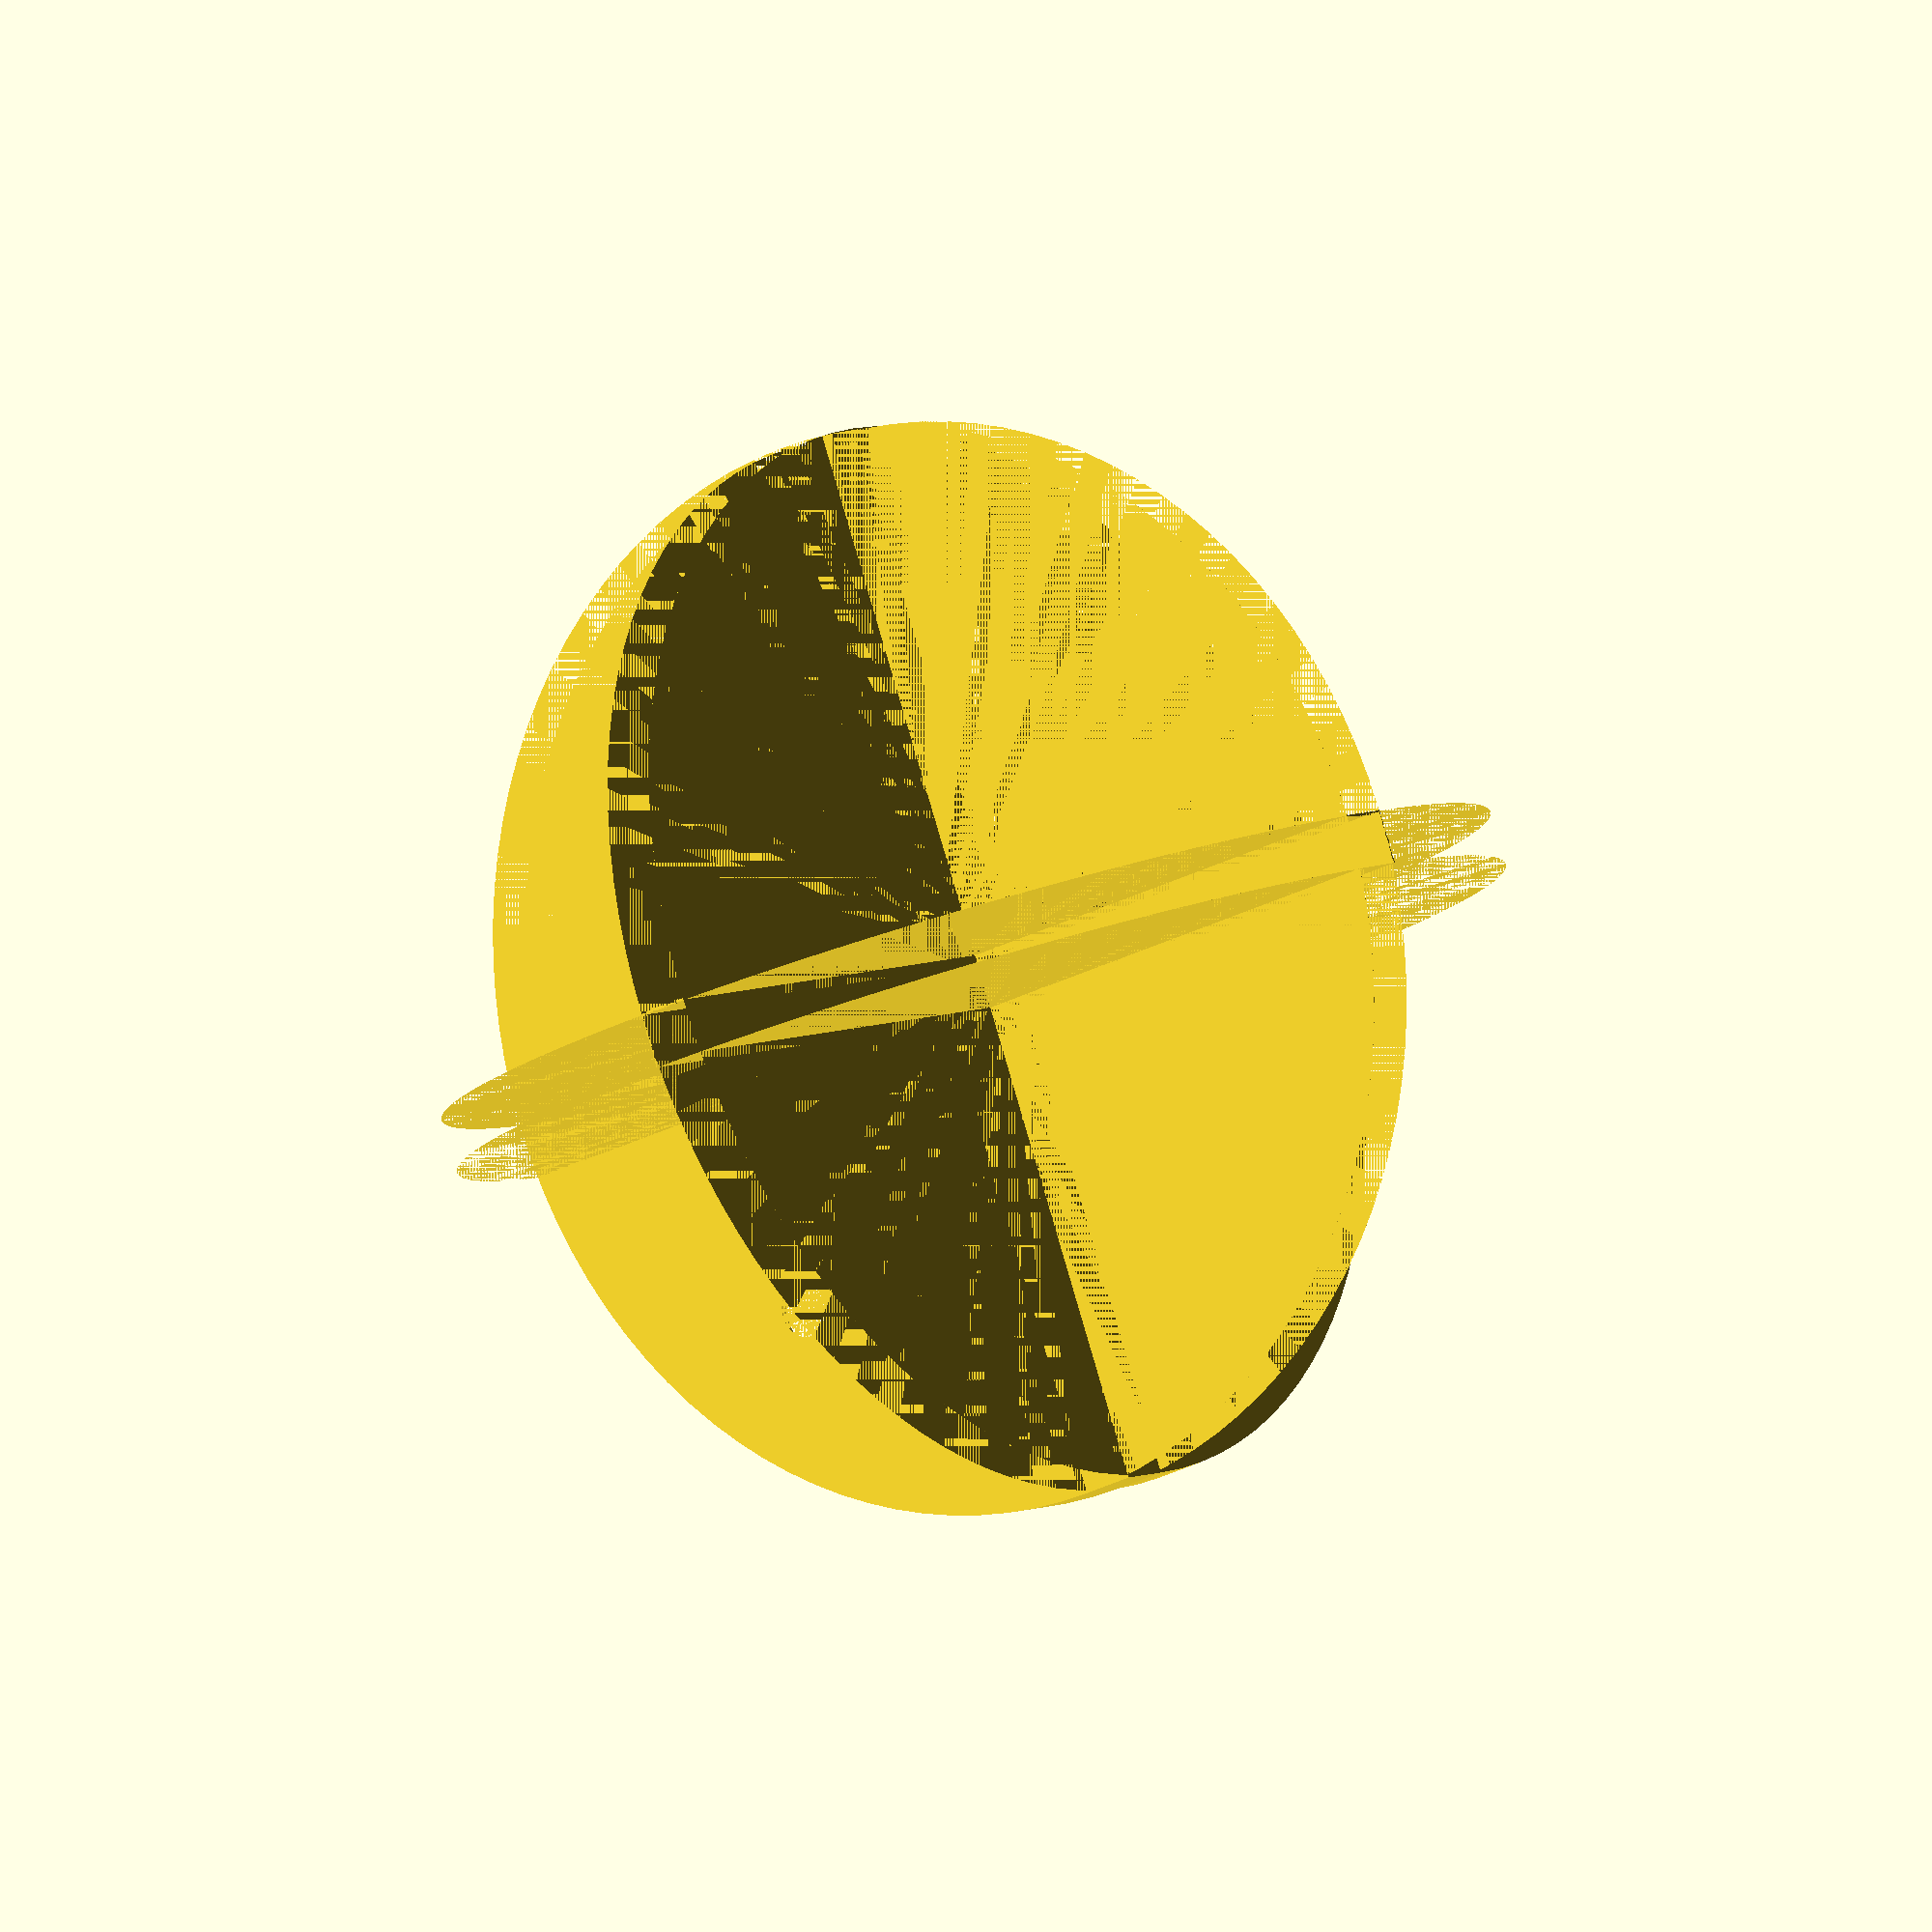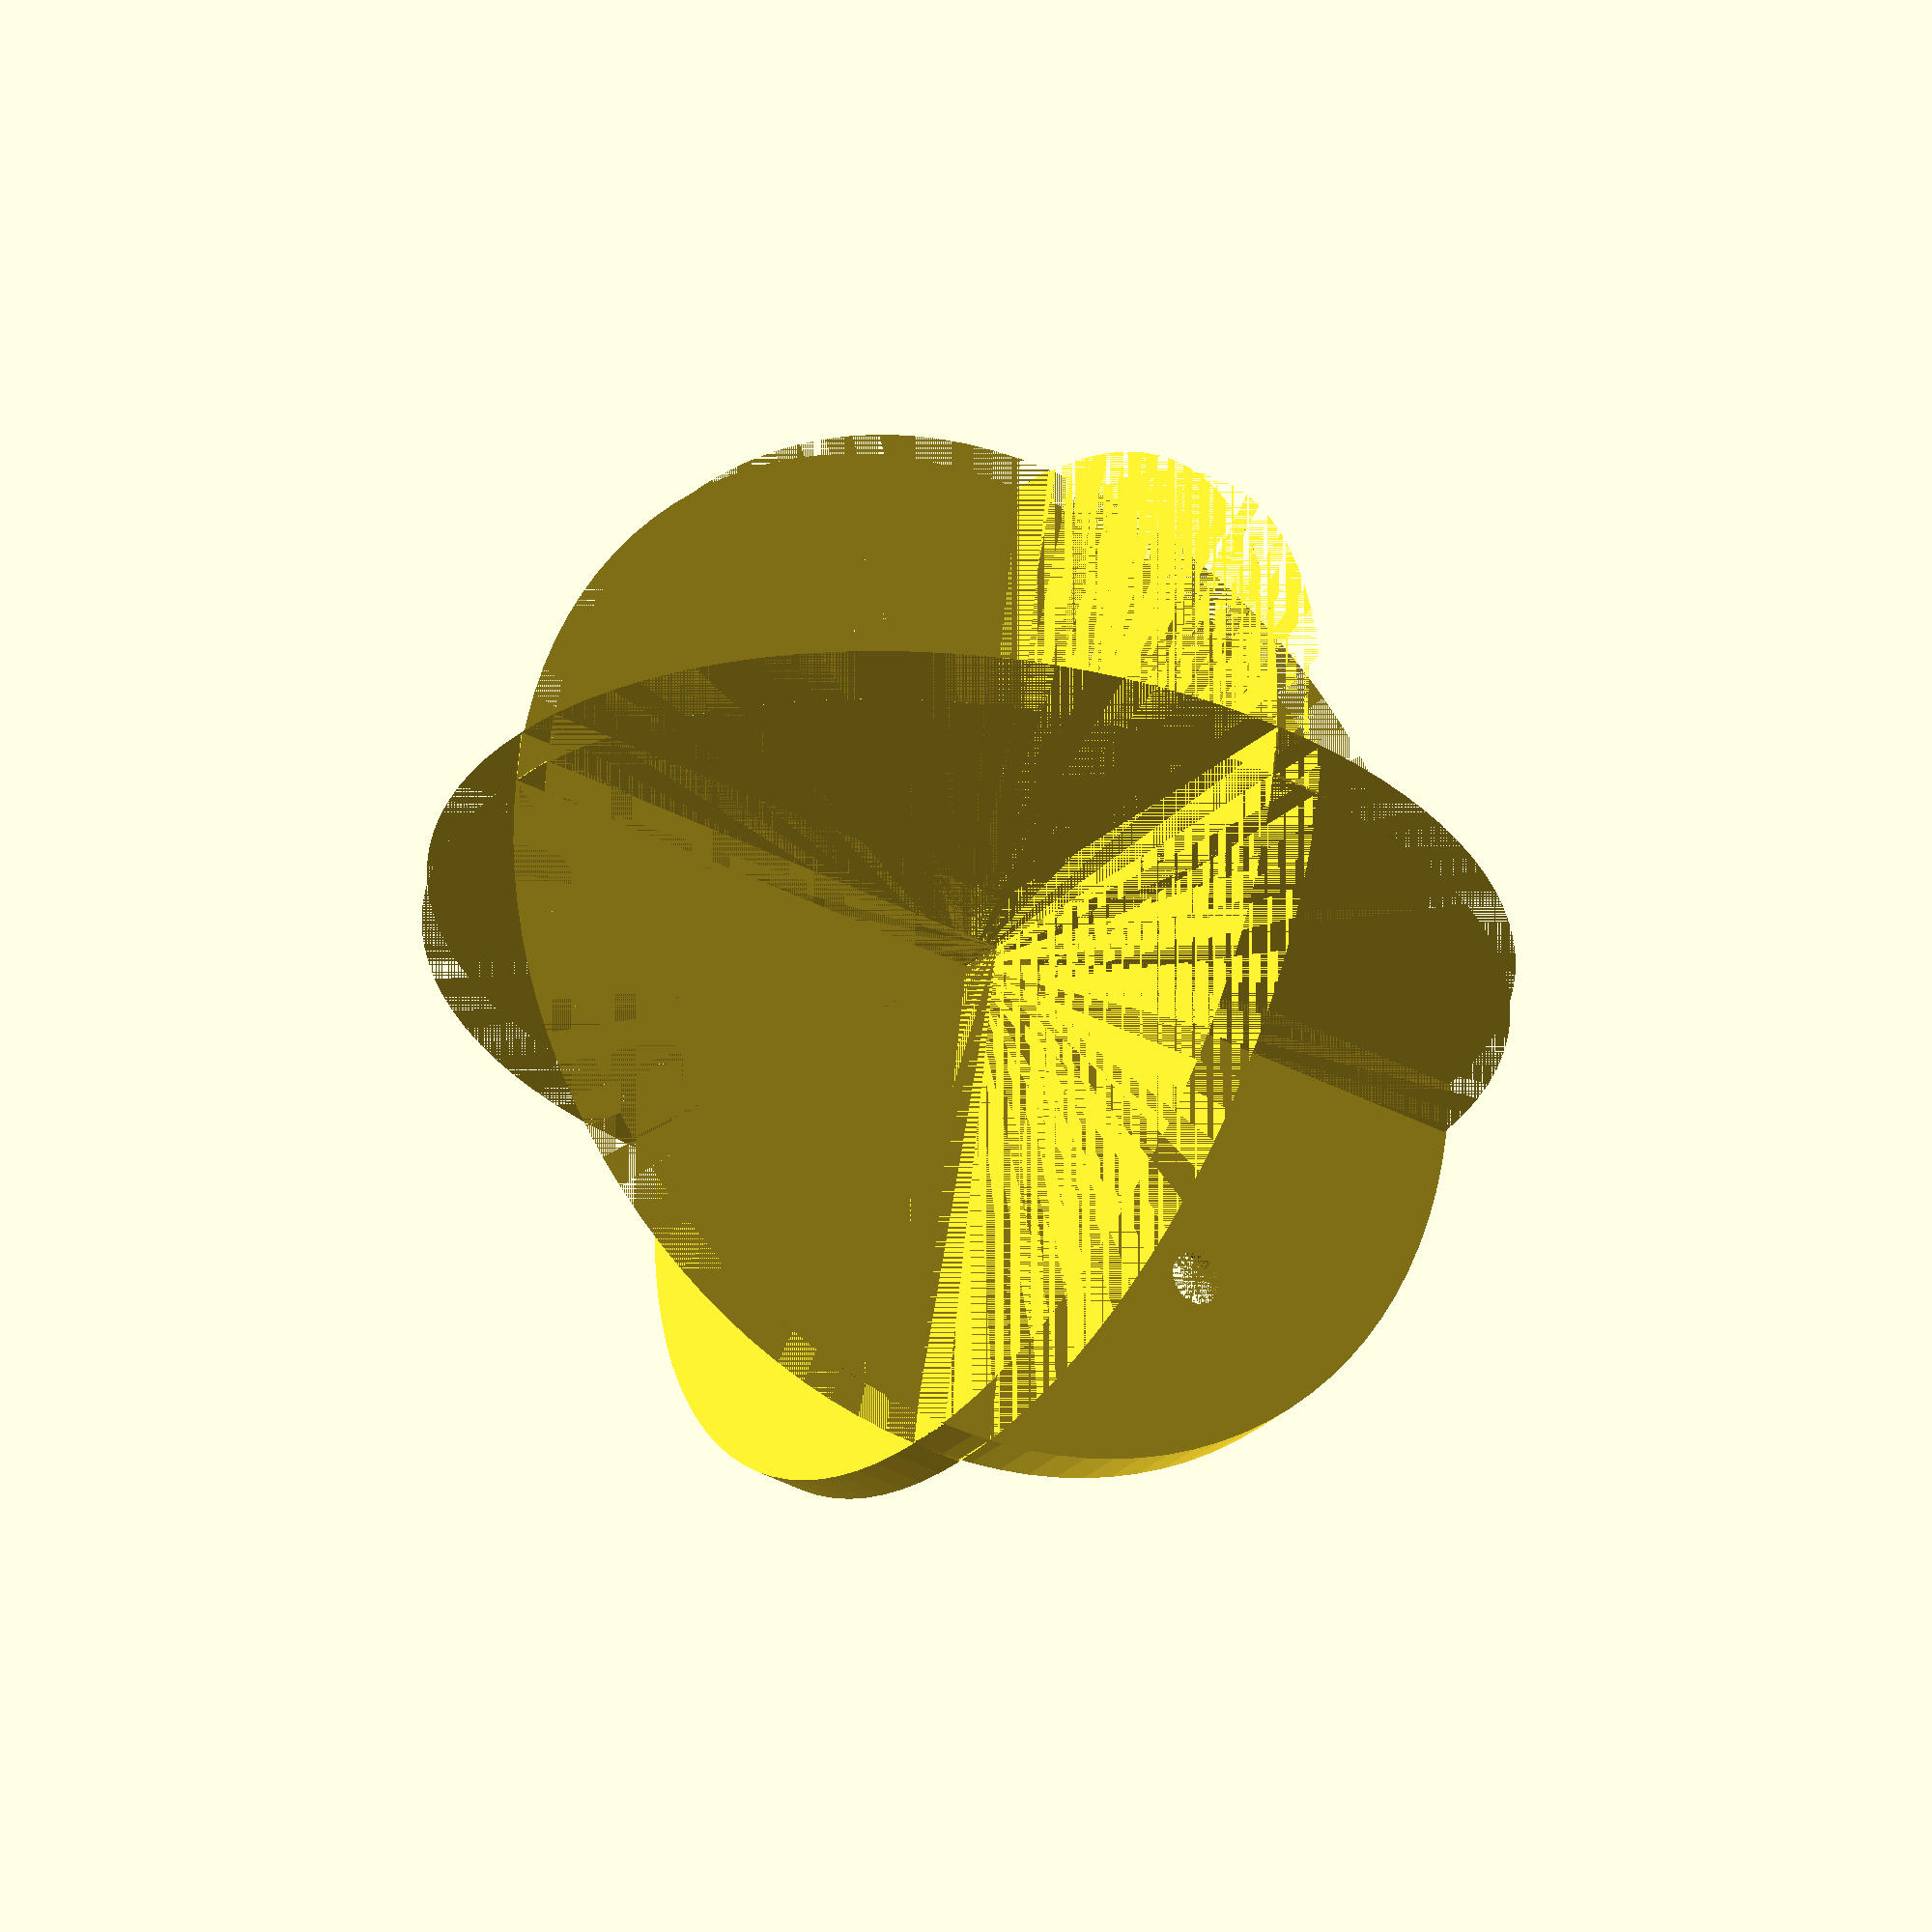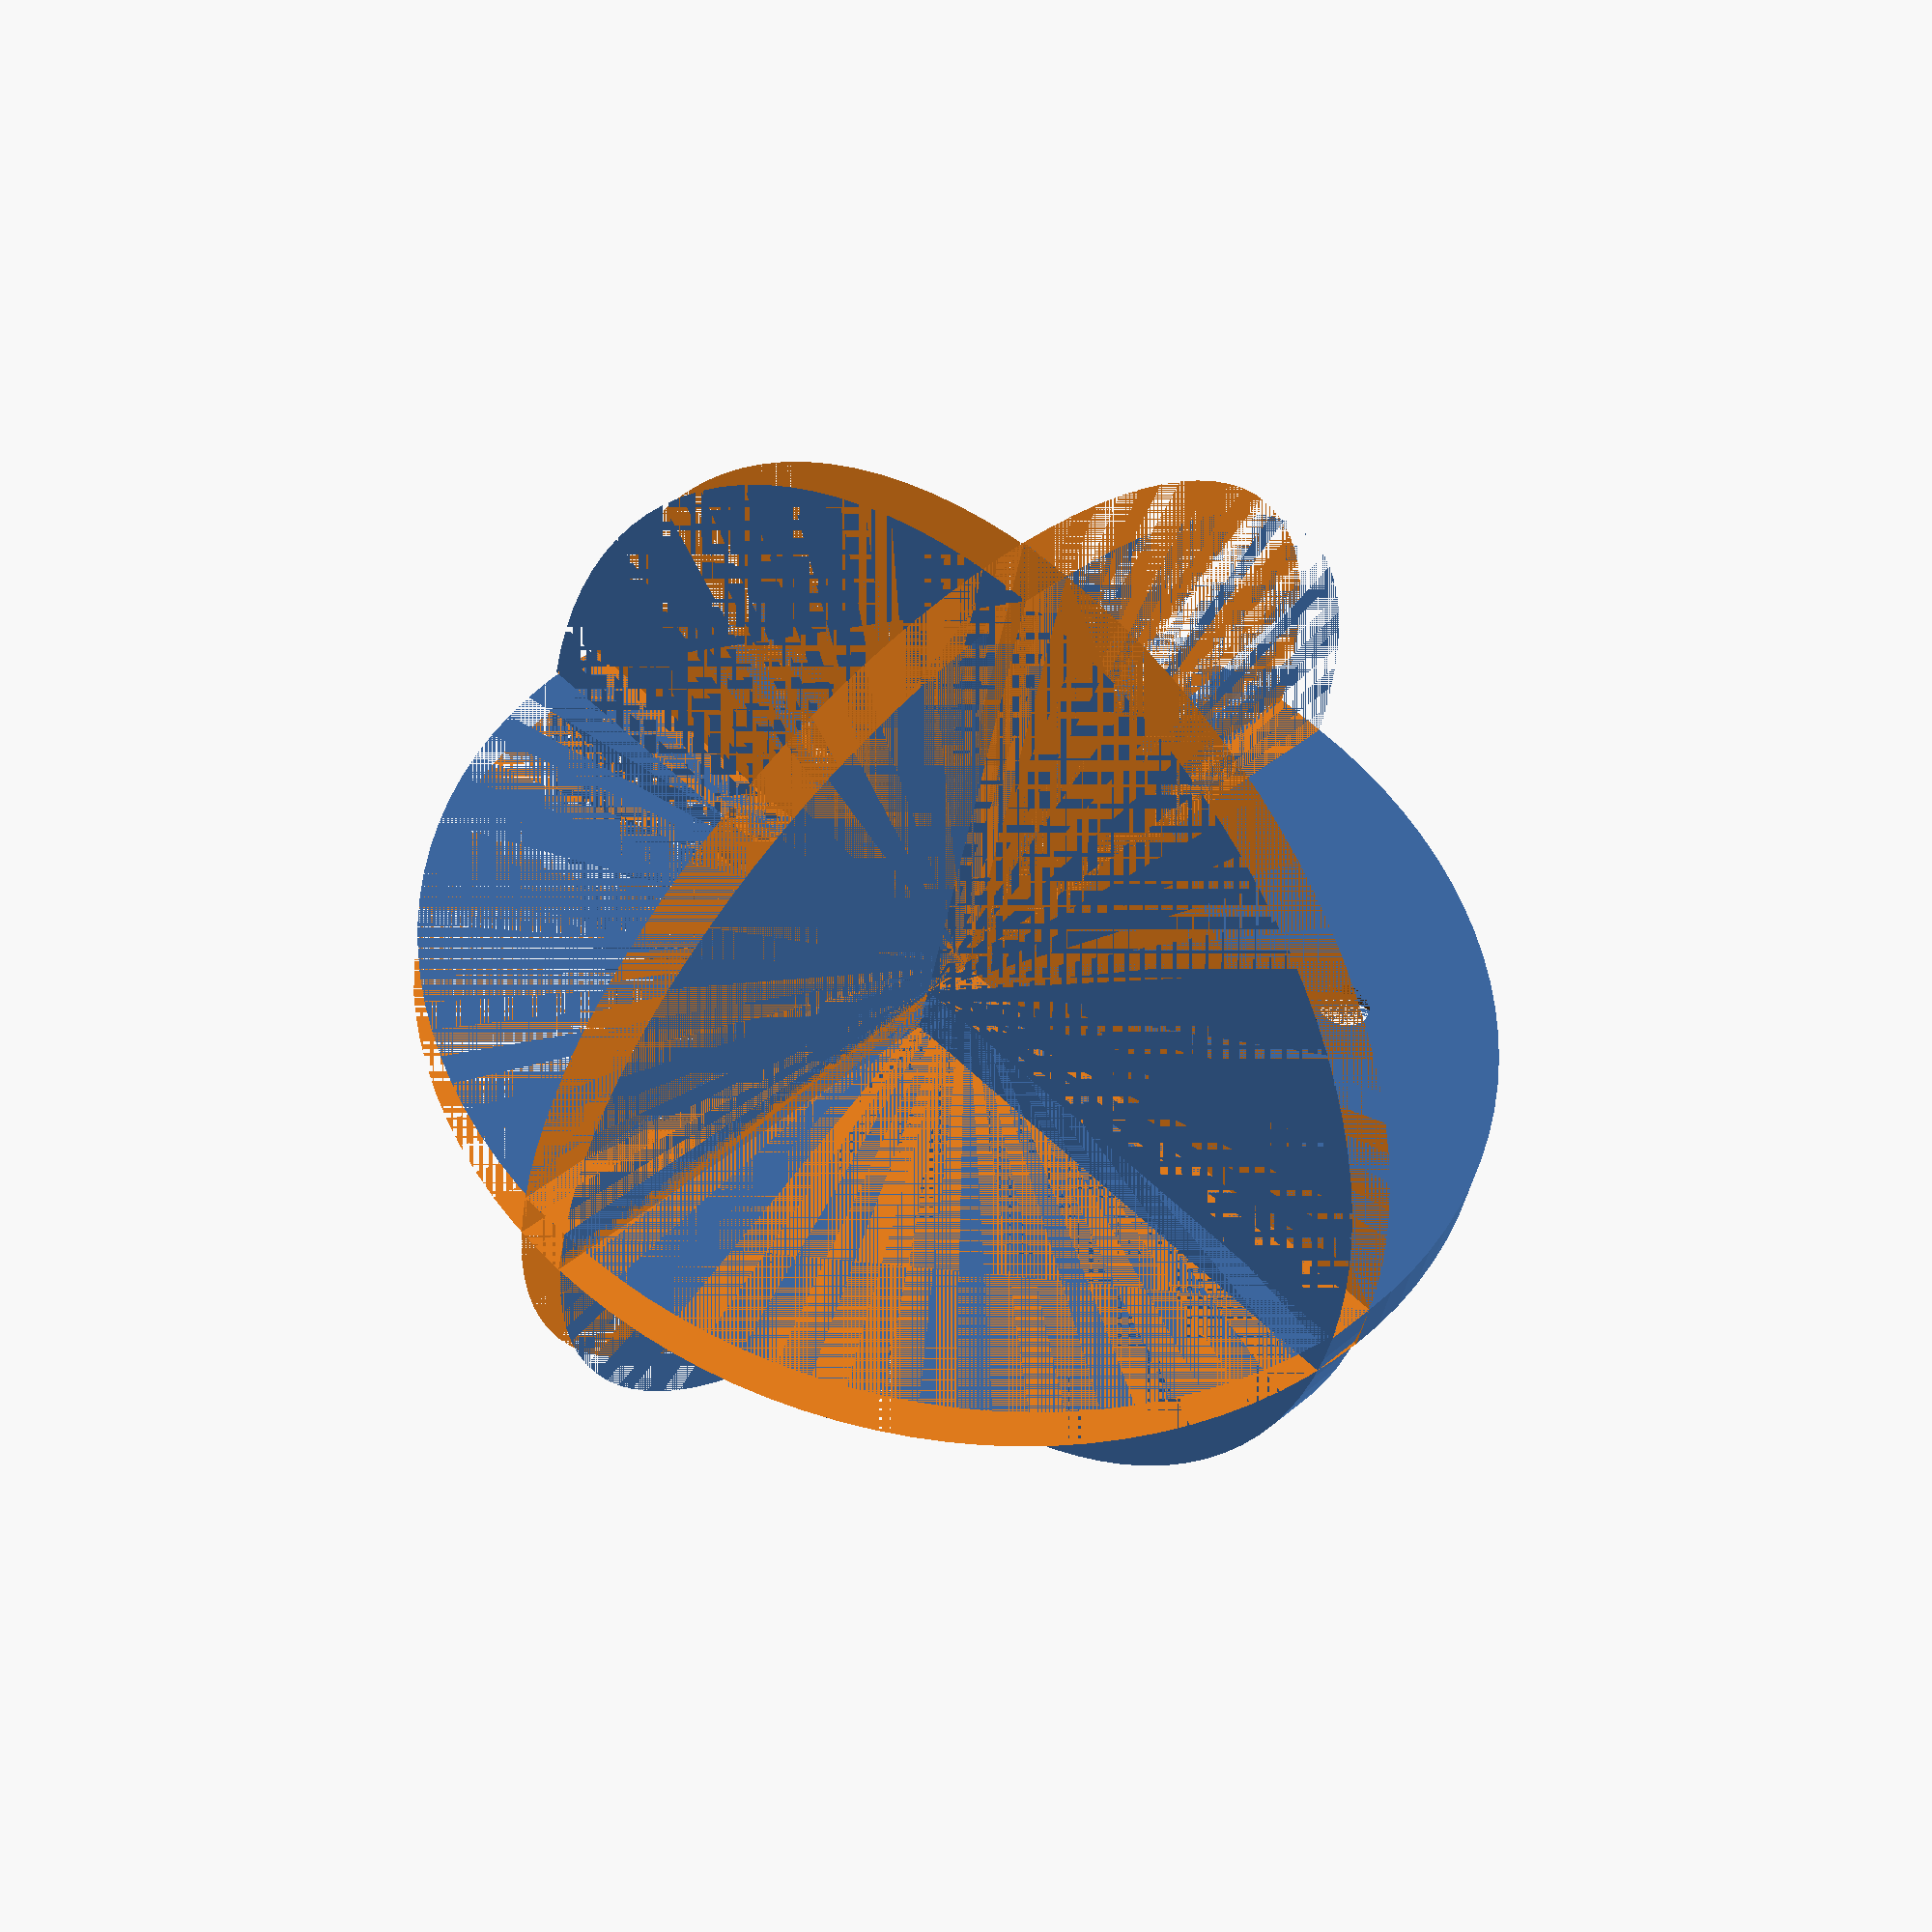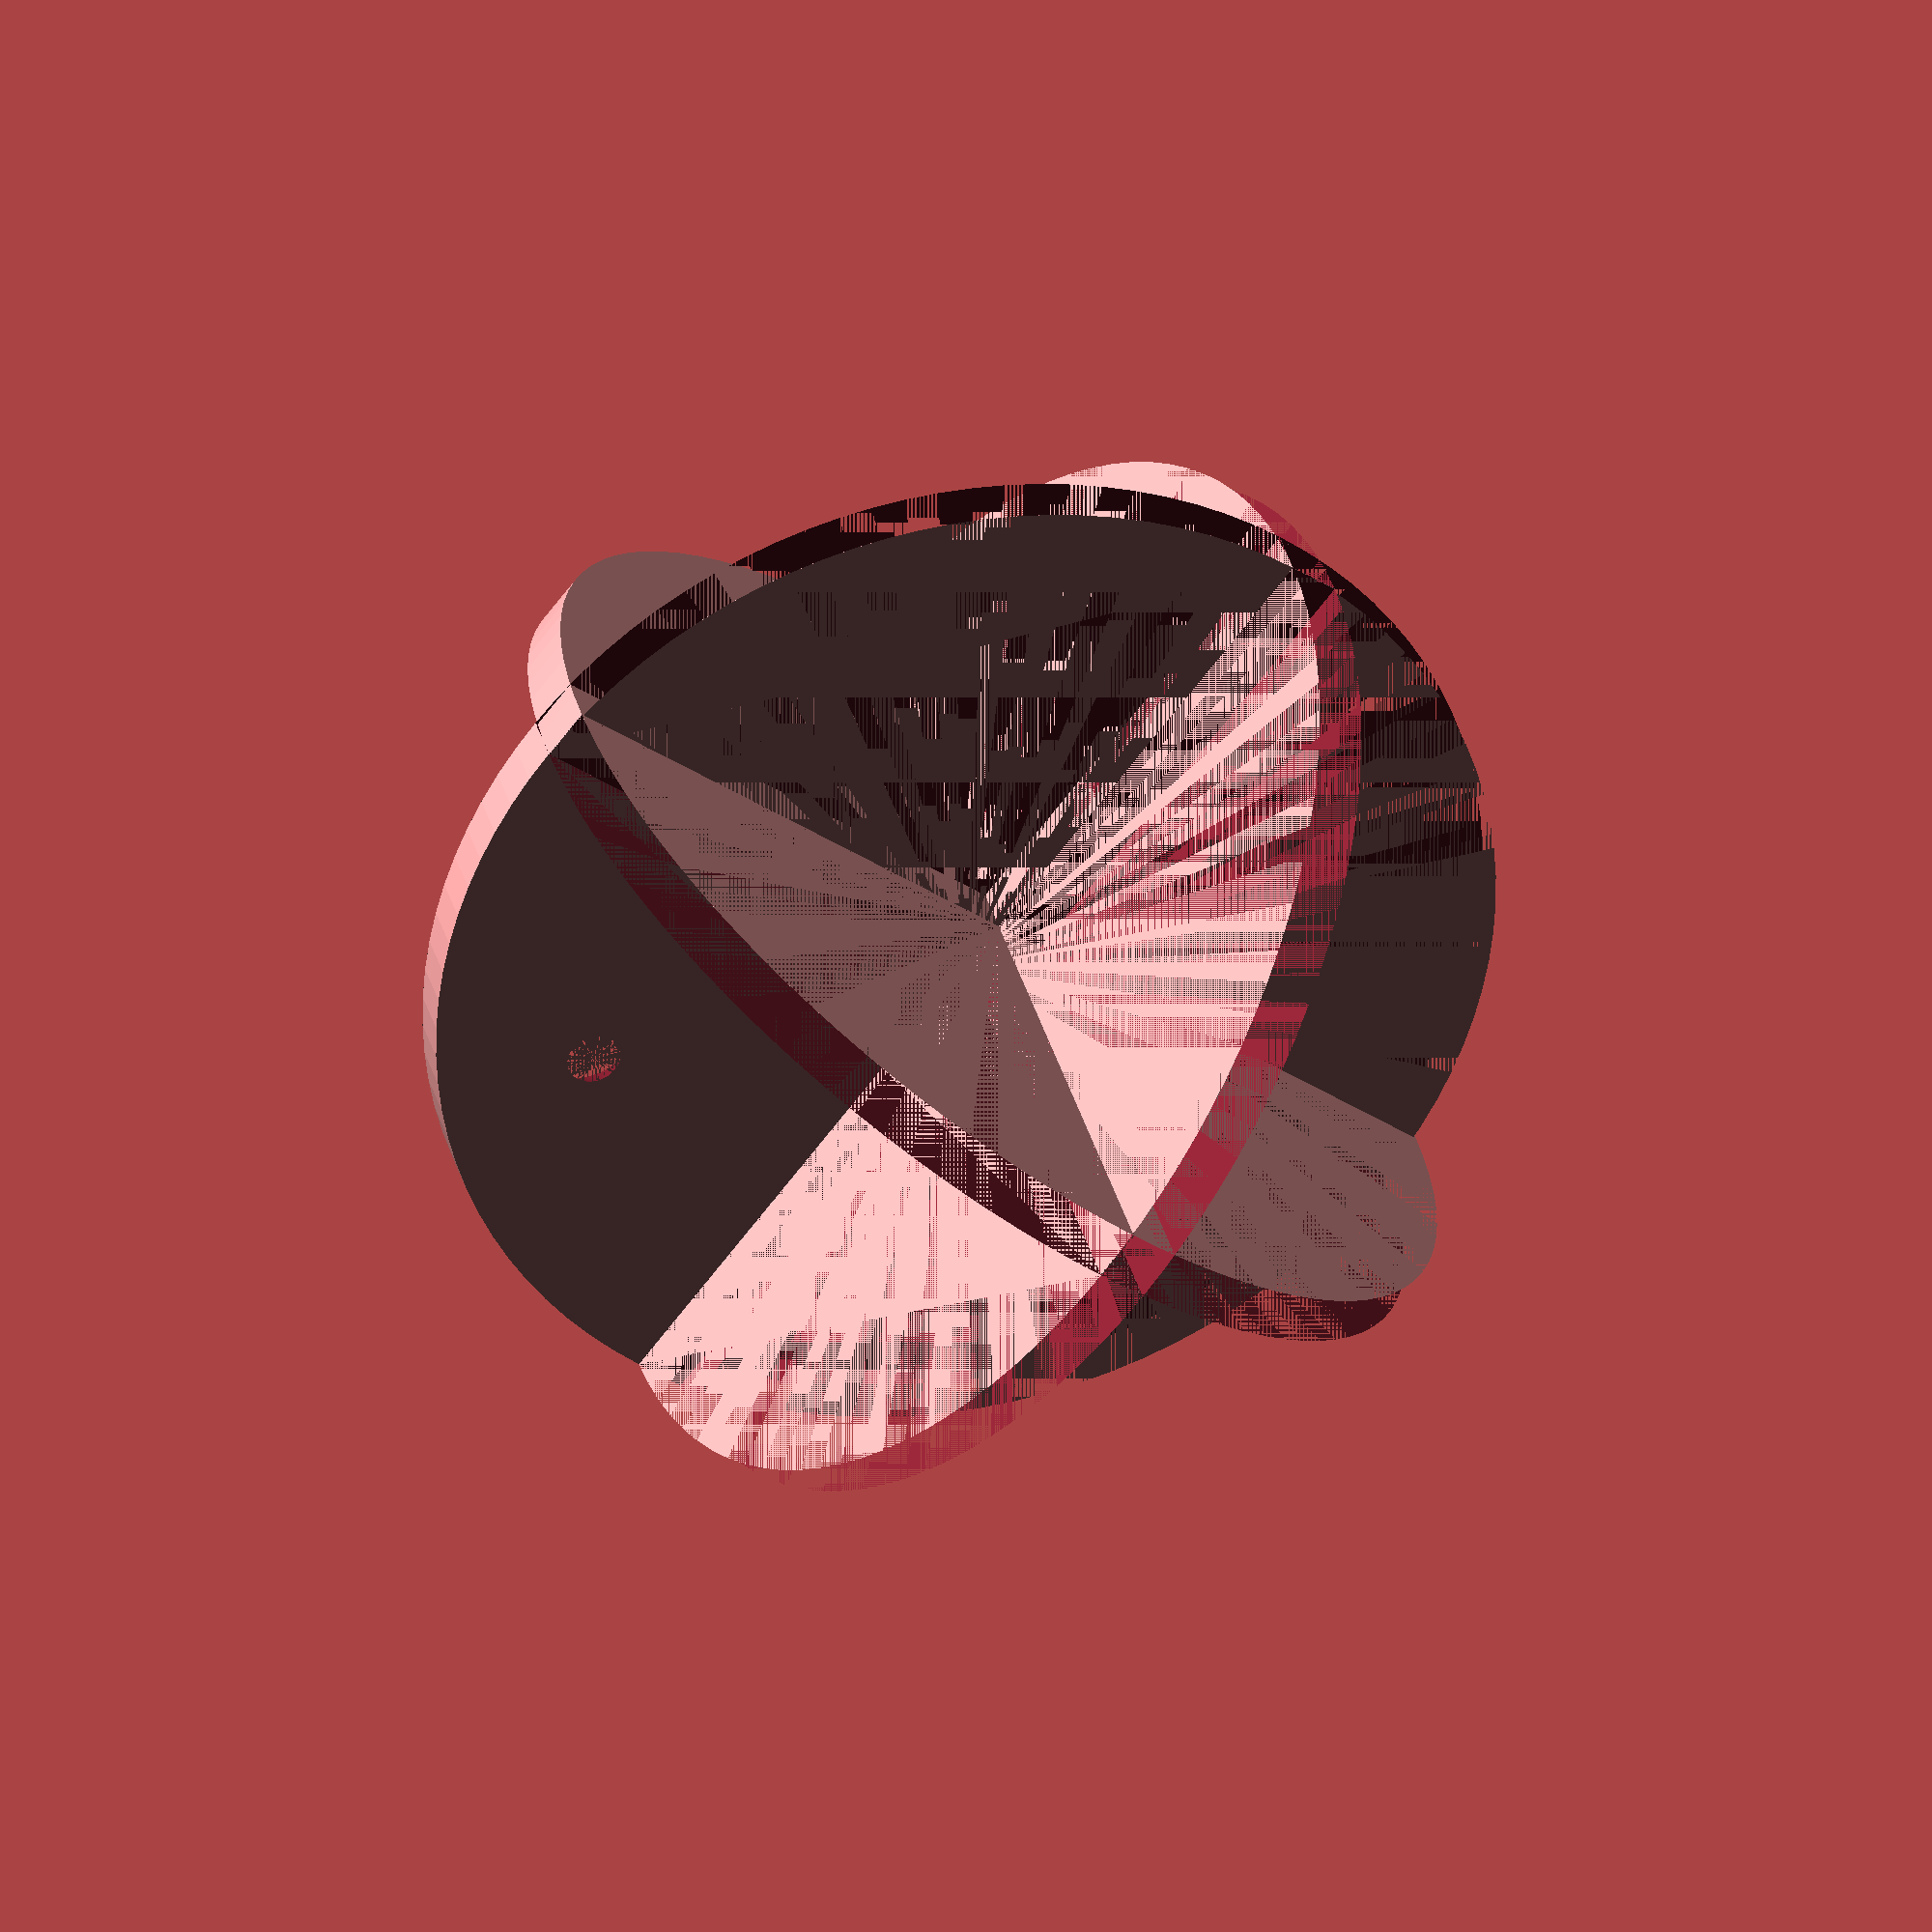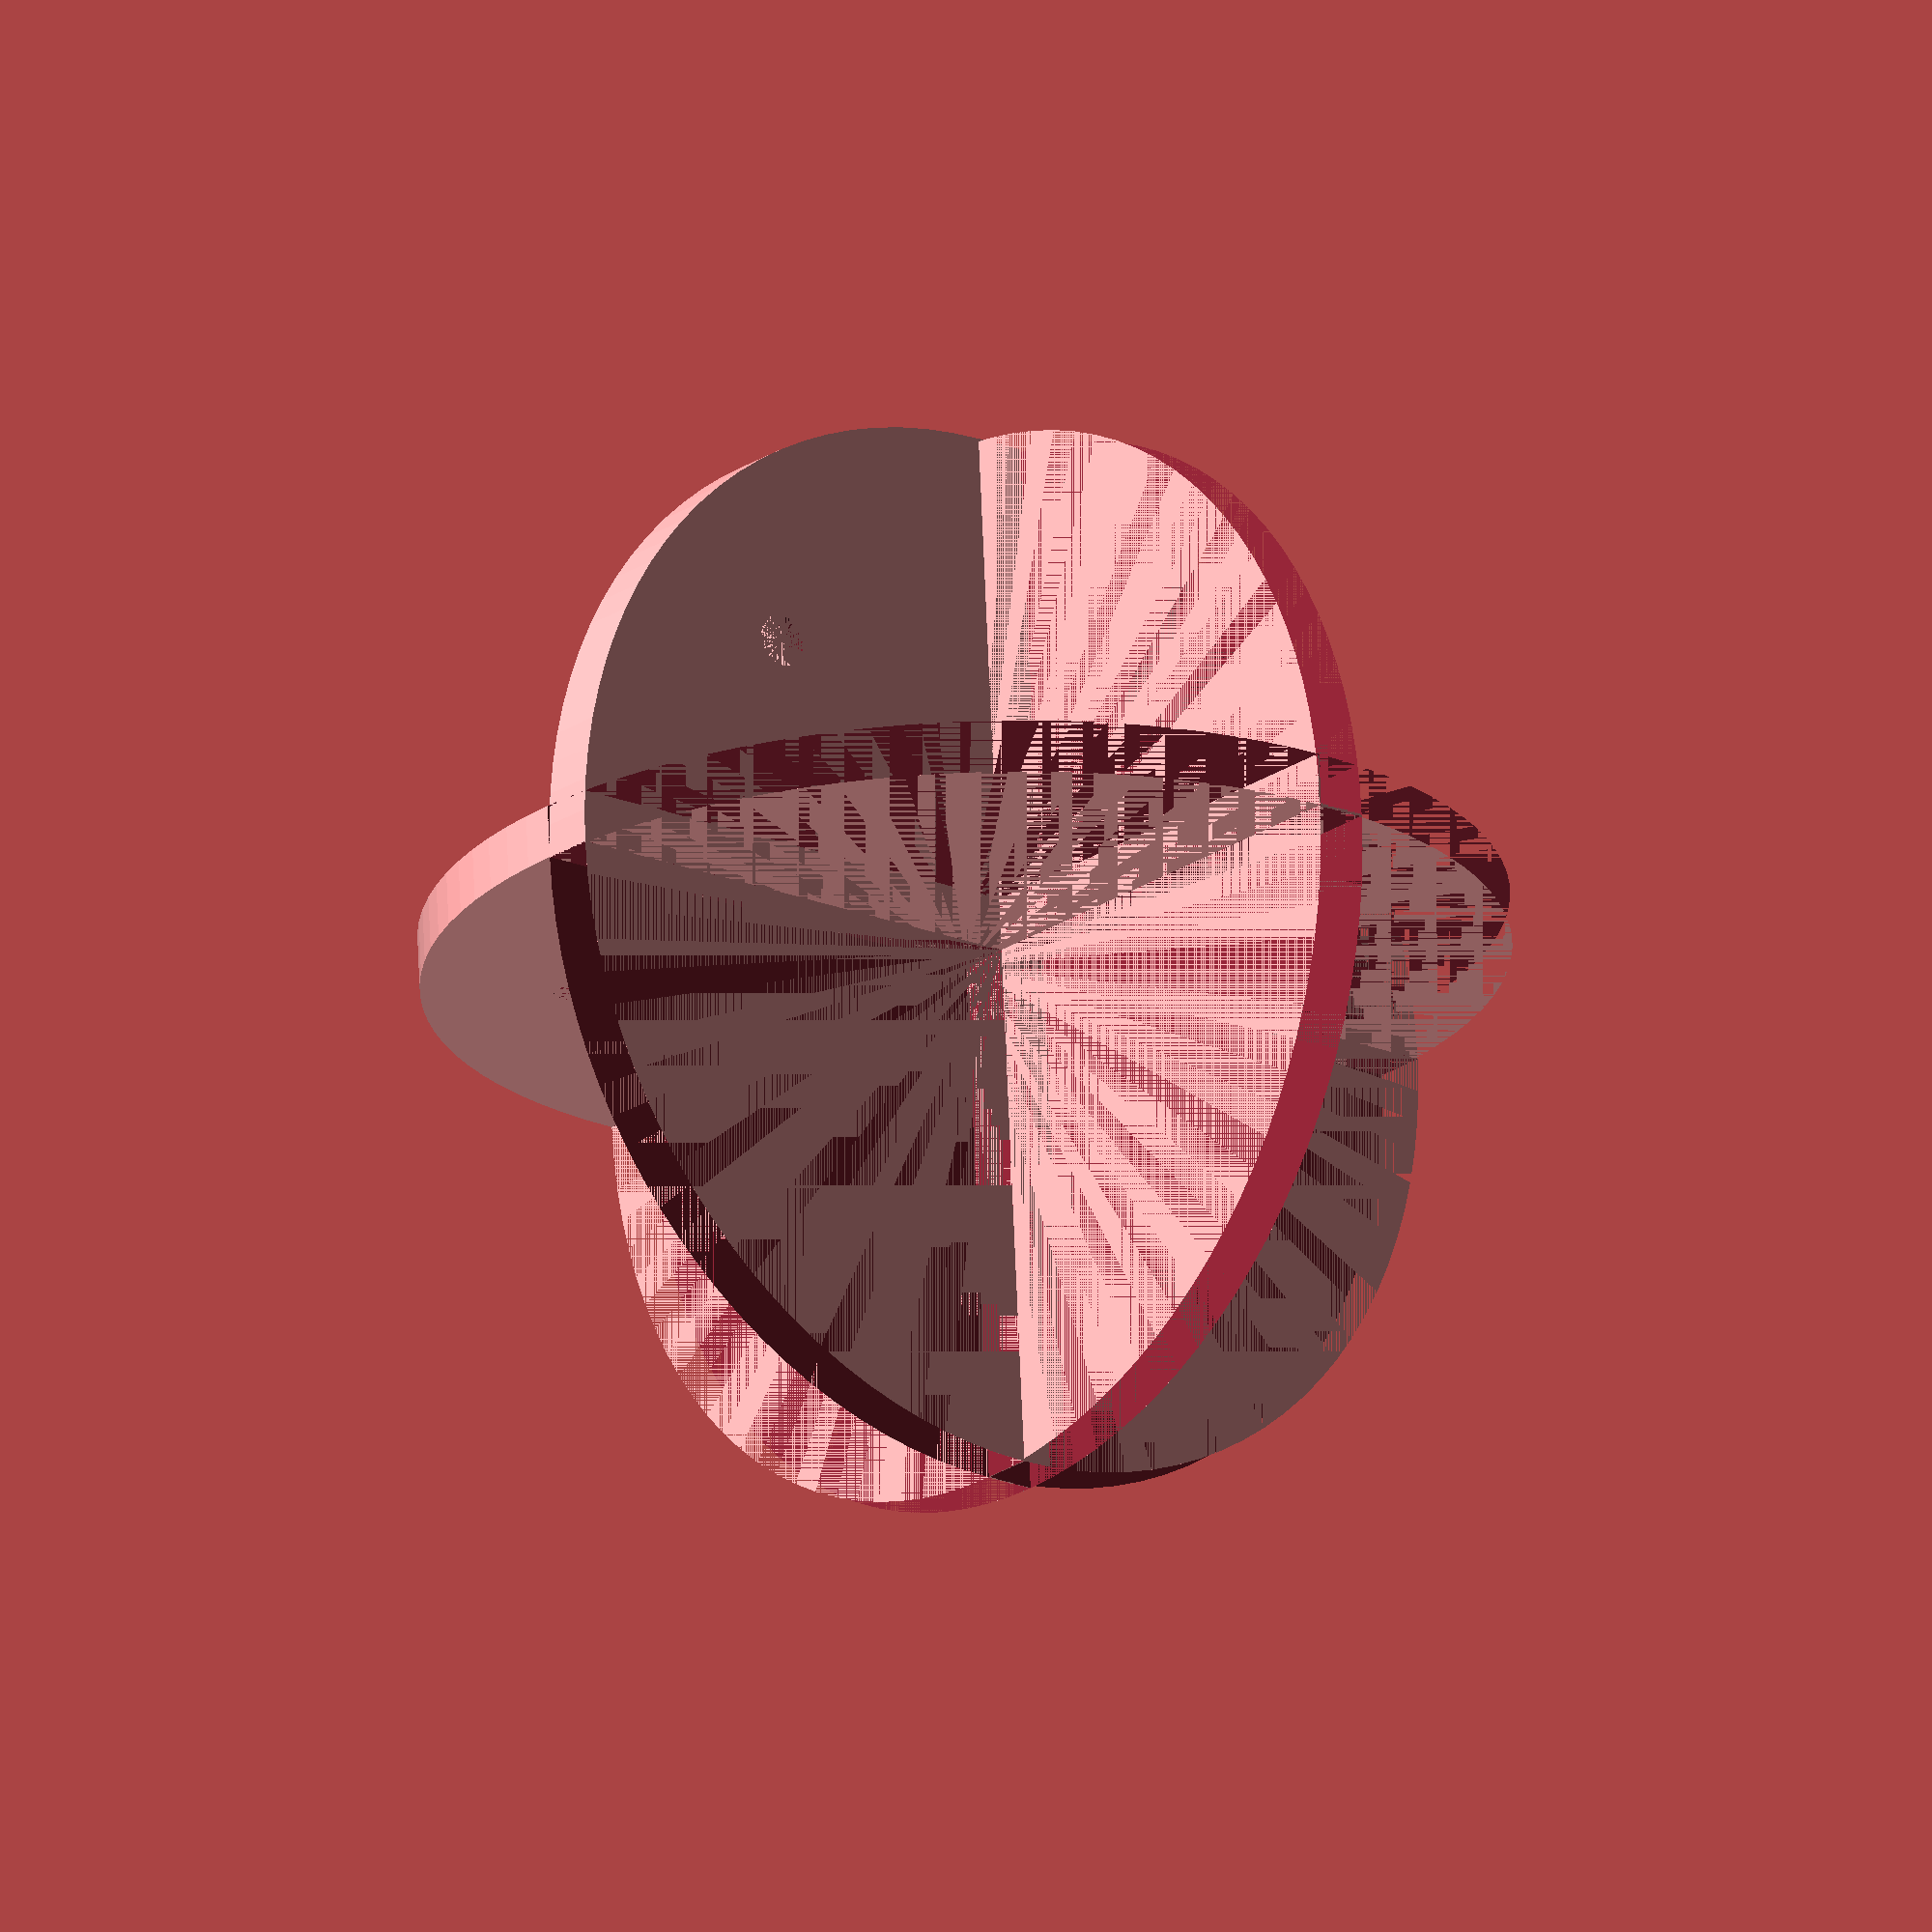
<openscad>
///////////////////////////////////////////////////////////////////////////////
//                                                                           //
//                       MaduixaCNC - BCN Dynamics                           //
//                                                                           //
///////////////////////////////////////////////////////////////////////////////
//
// File: 3sides-corner-CNC.scad
//
// Authors: Dani Díaz <dani@bcndynamics.com>,
//          Victor Sapena <victor@bcndynamics.com>,
//          Emili Sapena <emili@bcndynamics.com>
//
// Copyright (c) 2015 by the original authors.
//
// This file is part of MaduixaCNC.
// 
// MaduixaCNC is free: you can redistribute it and/or modify
// it under the terms of the GNU General Public License as published by
// the Free Software Foundation, either version 3 of the License, or
// (at your option) any later version.
// 
// MaduixaCNC is distributed in the hope that it will be useful,
// but WITHOUT ANY WARRANTY; without even the implied warranty of
// MERCHANTABILITY or FITNESS FOR A PARTICULAR PURPOSE.  See the
// GNU General Public License for more details.
// 
// You should have received a copy of the GNU General Public License
// along with MaduixaCNC.  If not, see <http://www.gnu.org/licenses/>.
//
// http://bcndynamics.com 
///////////////////////////////////////////////////////////////////////////////

///////////////////////////////////////////////////////////////////////////////
// Variables

radi_sup=30;
gruix=3;

///////////////////////////////////////////////////////////////////////////////
// Modules

module superficie(){

  difference(){
    cylinder(r=radi_sup,h=gruix,$fn=100);

    union(){
      translate([-radi_sup,0,0])
	cube([radi_sup,radi_sup,gruix]);
      translate([-radi_sup,-radi_sup,0])
	cube([radi_sup,radi_sup,gruix]);
      translate([0,-radi_sup,0])
	cube([radi_sup,radi_sup,gruix]);
      
    }
  }
}

///////////////////////////////////////////////////////////////////////////////
// Main

difference(){
  union(){
    superficie();
    
    rotate([90,0,0])
      superficie();

    rotate([0,-90,0])
      superficie();

    translate([-gruix,-gruix,0])
      cube([gruix,gruix,radi_sup]);
  }
  
  union(){
    translate([radi_sup/2,radi_sup/2,0])
    cylinder(r1=3/2,r2=7/2,h=3.2,$fn=100);

    translate([-gruix,radi_sup/2,radi_sup/2])
    rotate([0,90,0])
      cylinder(r1=3/2,r2=7/2,h=3.2,$fn=100);

    translate([radi_sup/2,-gruix,radi_sup/2])
    rotate([-90,0,0])
      cylinder(r1=3/2,r2=7/2,h=3.2,$fn=100);
  }
}

</openscad>
<views>
elev=96.0 azim=321.9 roll=196.3 proj=o view=solid
elev=36.7 azim=80.4 roll=235.3 proj=o view=solid
elev=221.5 azim=45.8 roll=9.7 proj=p view=solid
elev=324.3 azim=51.9 roll=165.7 proj=o view=solid
elev=290.7 azim=49.6 roll=177.6 proj=o view=solid
</views>
